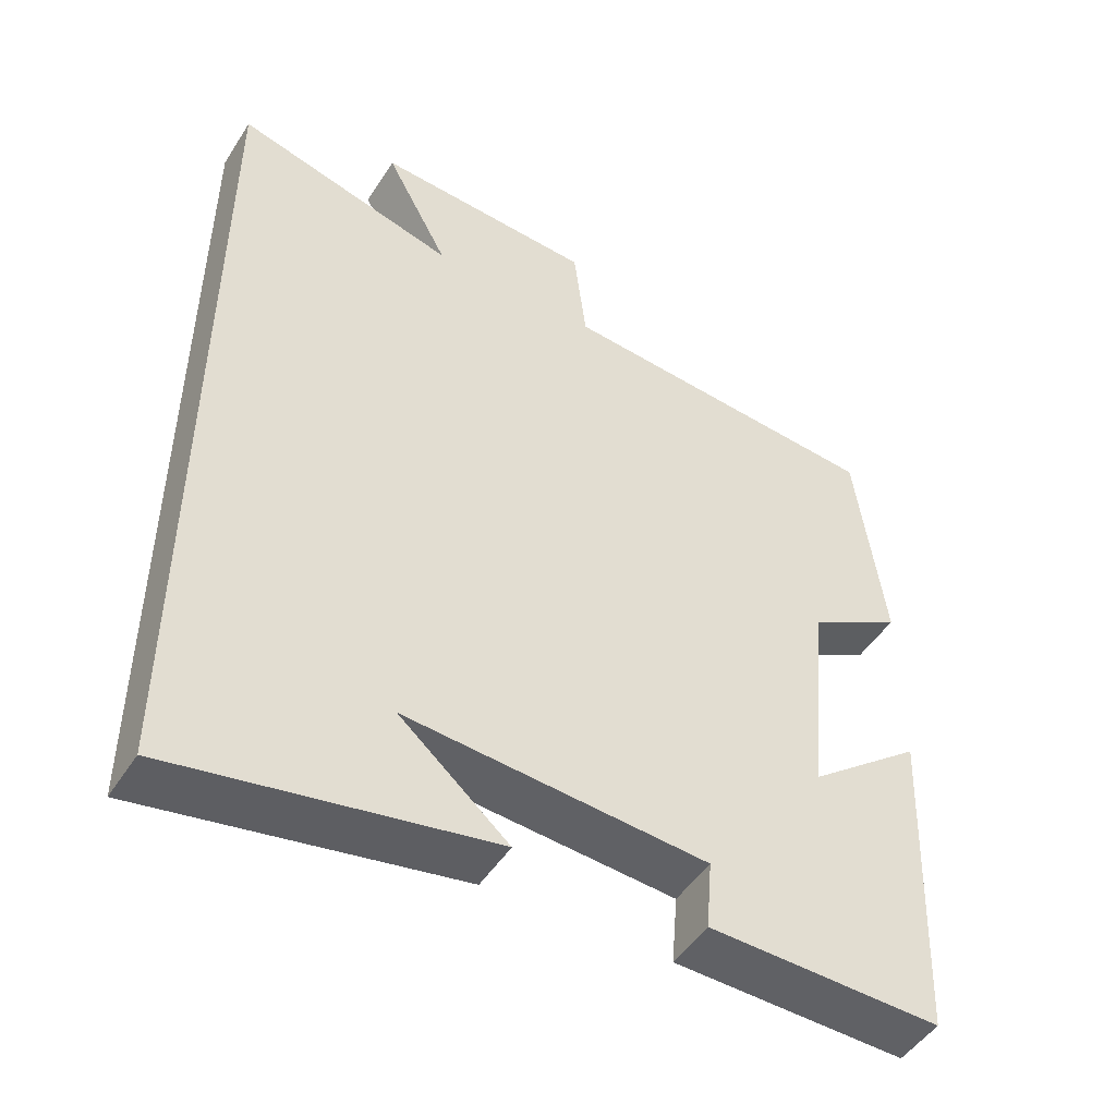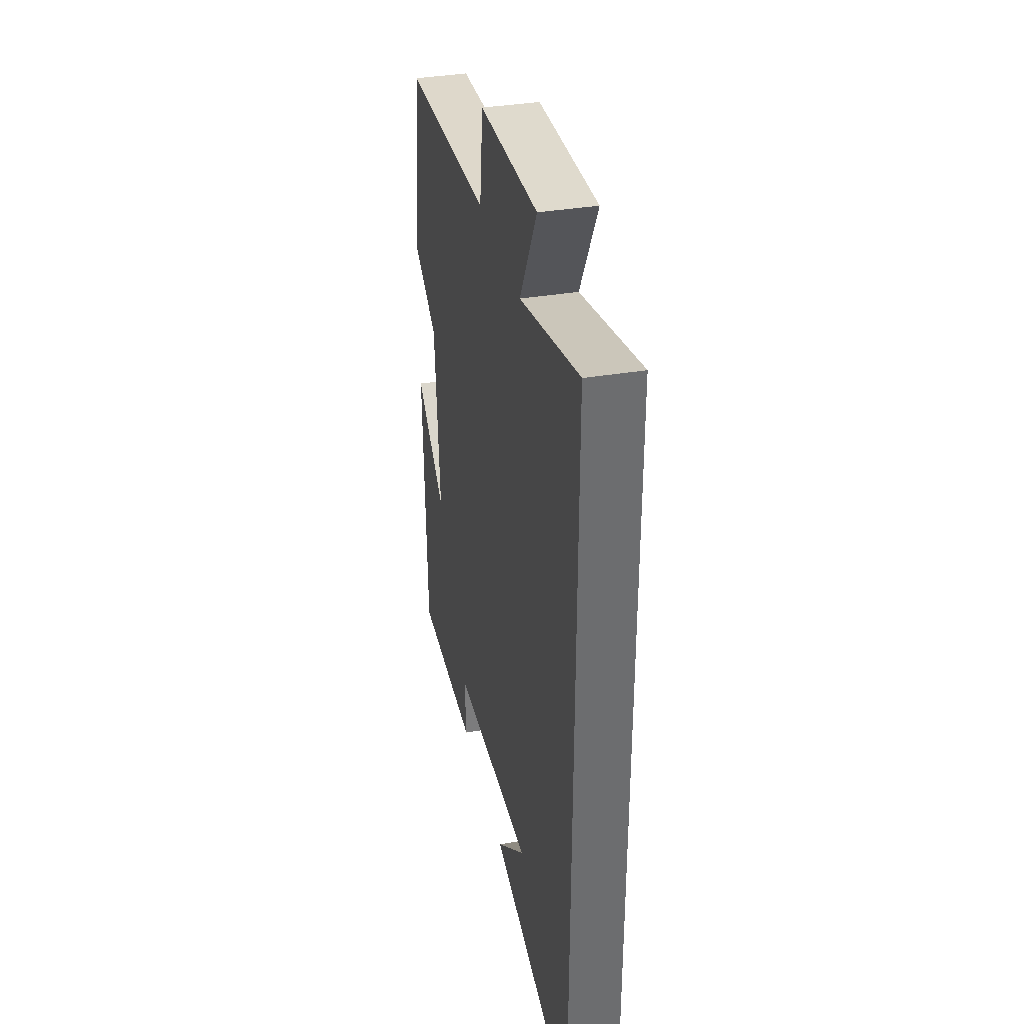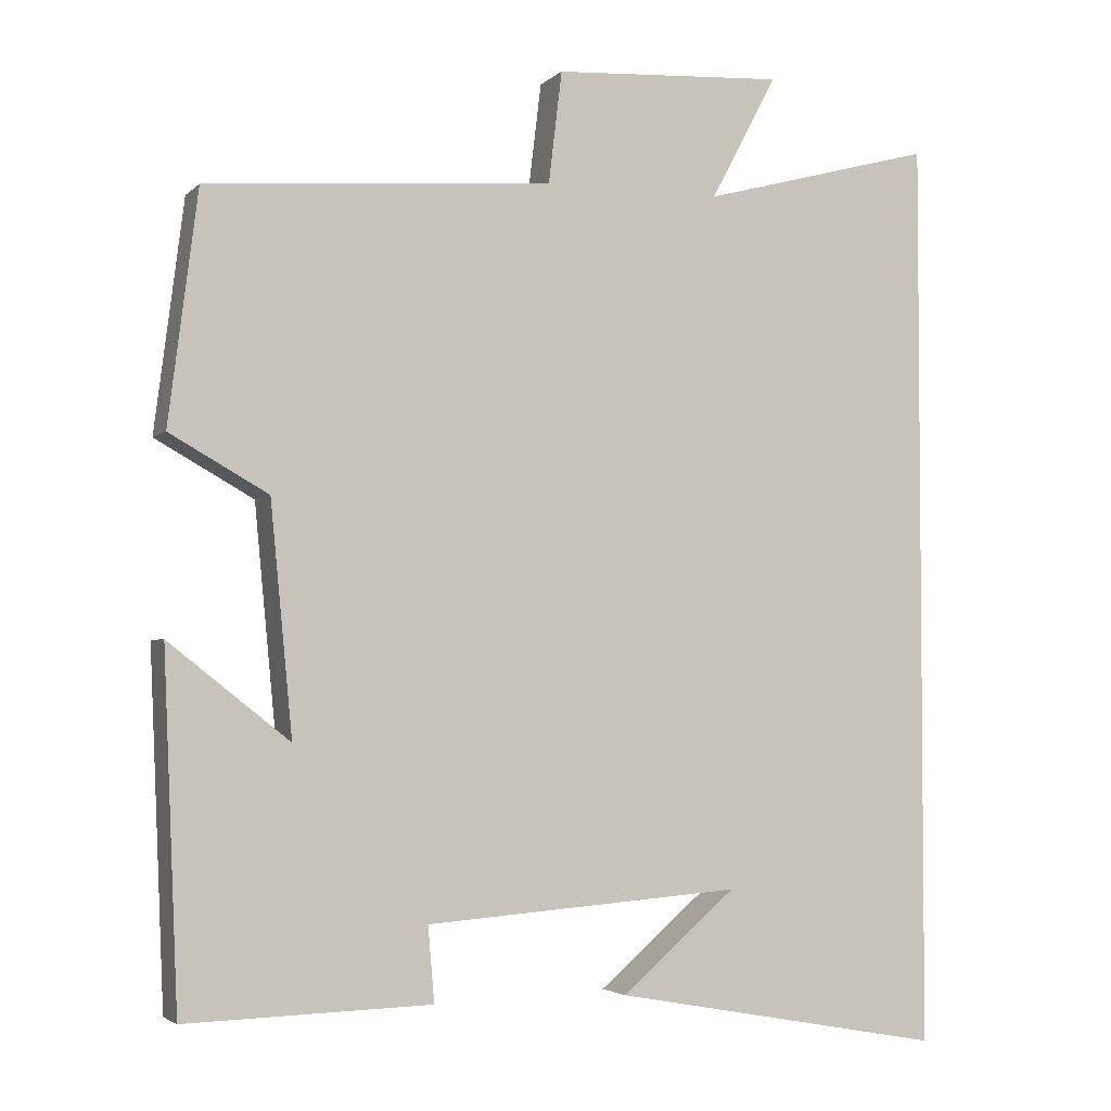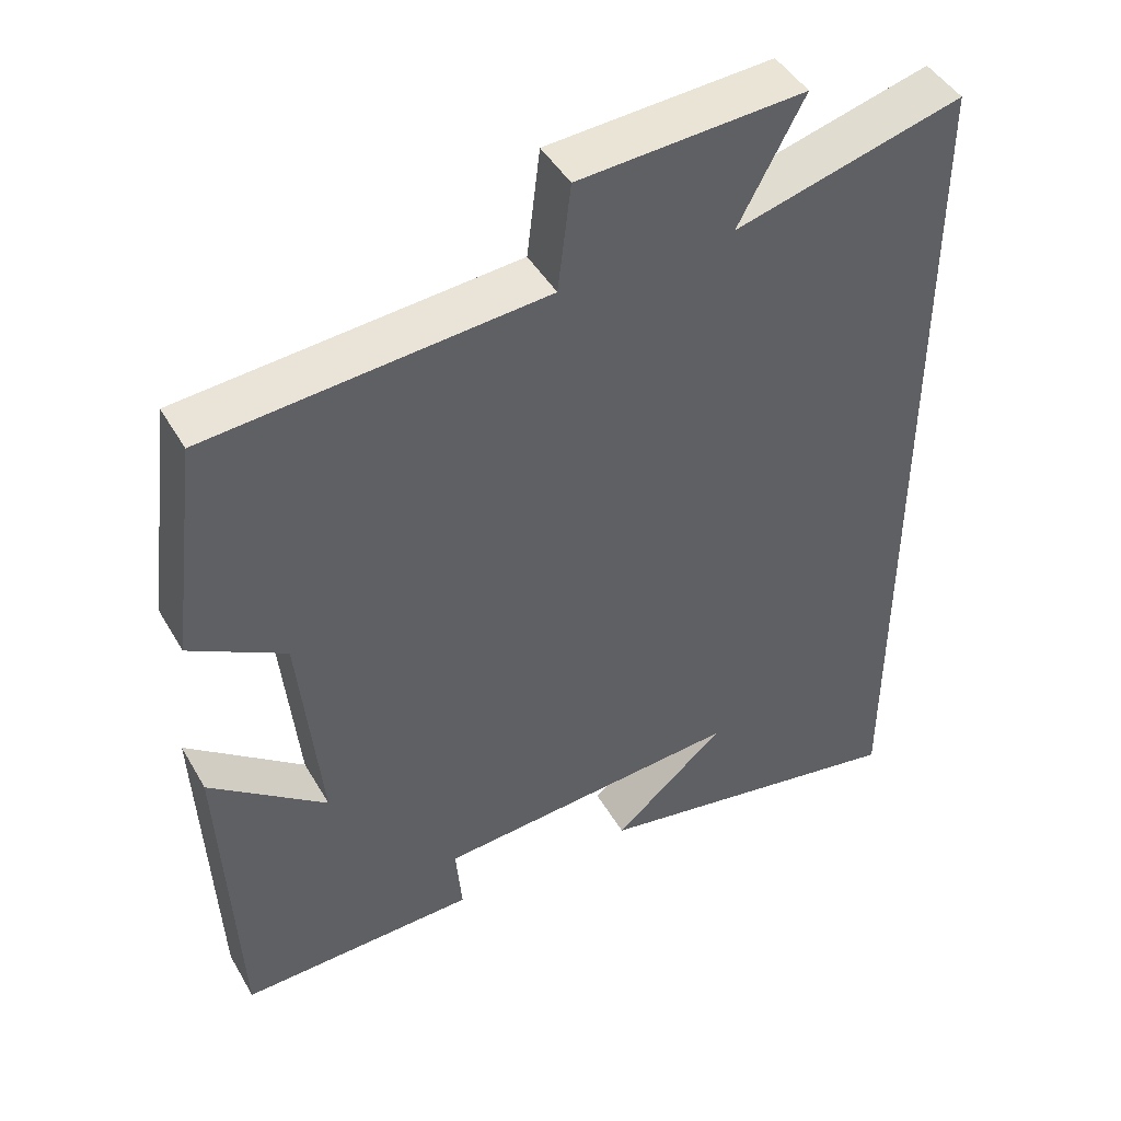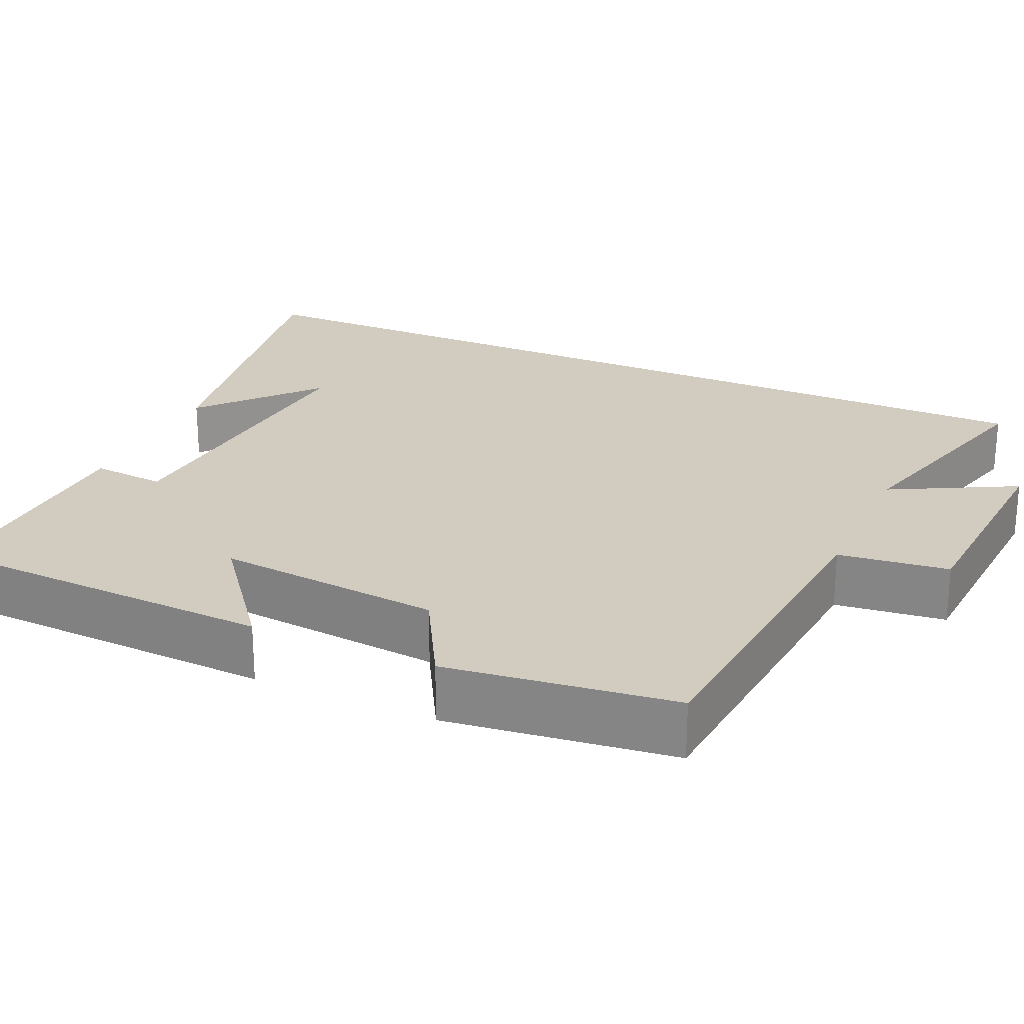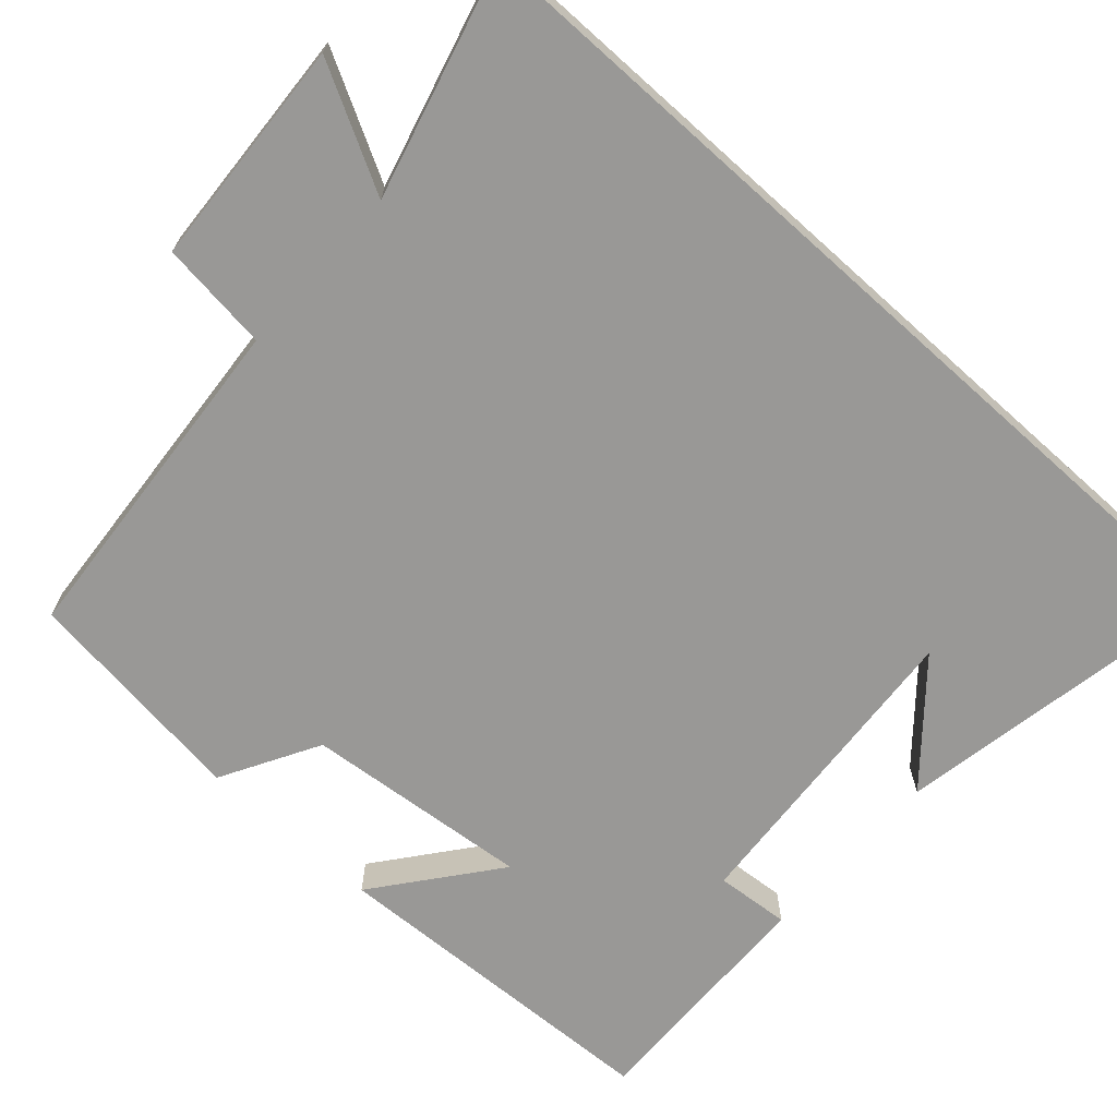
<metadata>
{"format":"obj","ext":"obj","renderer":"f3d","projection":"perspective","resolution":1024,"background":"white","views":[{"elev":-48.6,"azim":148.7,"up":"+Z"},{"elev":36.5,"azim":77.7,"up":"+Z"},{"elev":-3.3,"azim":-22.1,"up":"+Z"},{"elev":45.5,"azim":-28.6,"up":"+Z"},{"elev":24.0,"azim":-65.6,"up":"+Y"},{"elev":-68.6,"azim":48.0,"up":"+Y"}]}
</metadata>
<code>
v -0.463 0.07 0.464
v -0.023 0.07 0.5
v -0.006 0.07 0.641
v 0.288 0.07 0.659
v 0.203 0.07 0.5
v 0.5 0.07 0.58
v 0.5 0.07 -0.577
v 0.078 0.07 -0.5
v 0.224 0.07 -0.375
v -0.178 0.07 -0.405
v -0.17 0.07 -0.5
v -0.481 0.07 -0.508
v -0.5 0.07 -0.068
v -0.347 0.07 -0.188
v -0.375 0.07 0.102
v -0.5 0.07 0.172
v -0.463 0 0.464
v -0.023 0 0.5
v -0.006 0 0.641
v 0.288 0 0.659
v 0.203 0 0.5
v 0.5 0 0.58
v 0.5 0 -0.577
v 0.078 0 -0.5
v 0.224 0 -0.375
v -0.178 0 -0.405
v -0.17 0 -0.5
v -0.481 0 -0.508
v -0.5 0 -0.068
v -0.347 0 -0.188
v -0.375 0 0.102
v -0.5 0 0.172
f 15 16 1 2
f 14 15 2
f 11 12 13 14
f 10 11 14
f 9 10 14 2
f 7 8 9
f 5 6 7 9
f 5 9 2 3
f 3 4 5
f 18 17 32 31
f 18 31 30
f 30 29 28 27
f 30 27 26
f 18 30 26 25
f 25 24 23
f 25 23 22 21
f 19 18 25 21
f 21 20 19
f 1 17 18 2
f 2 18 19 3
f 3 19 20 4
f 4 20 21 5
f 5 21 22 6
f 6 22 23 7
f 7 23 24 8
f 8 24 25 9
f 9 25 26 10
f 10 26 27 11
f 11 27 28 12
f 12 28 29 13
f 13 29 30 14
f 14 30 31 15
f 15 31 32 16
f 16 32 17 1

</code>
